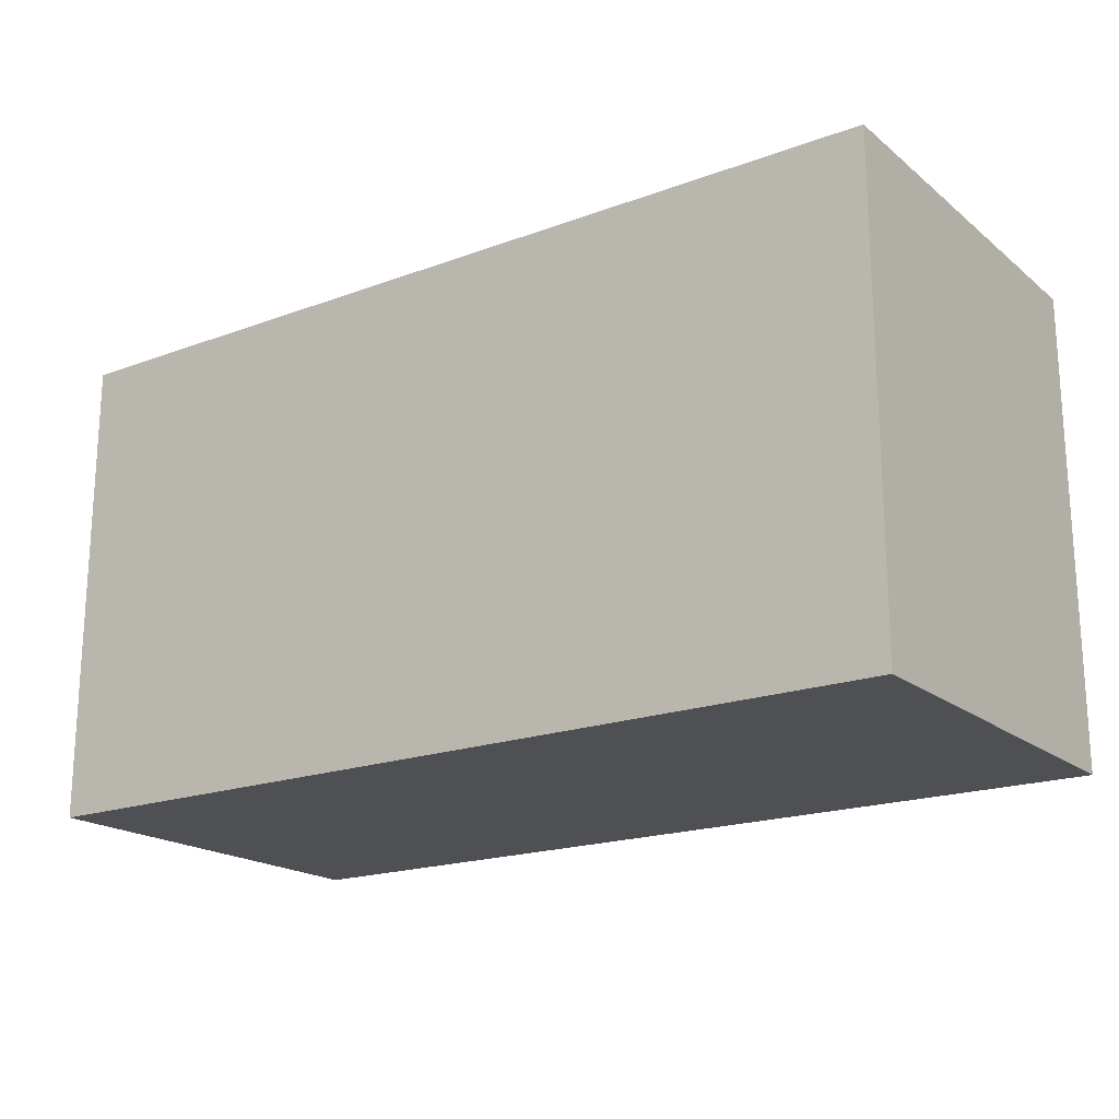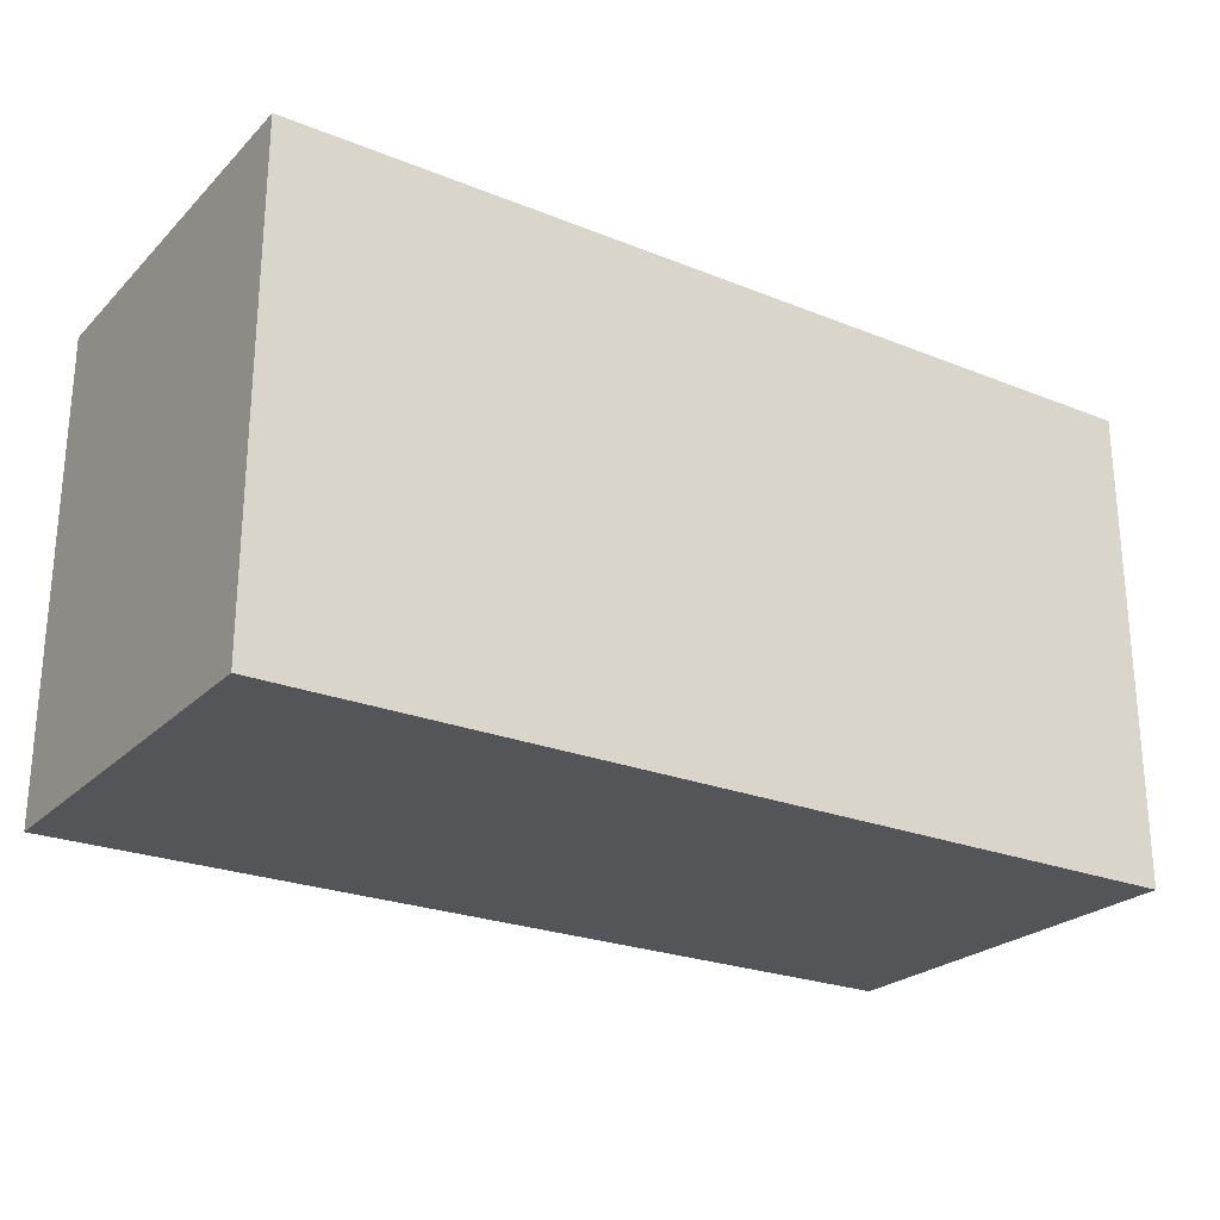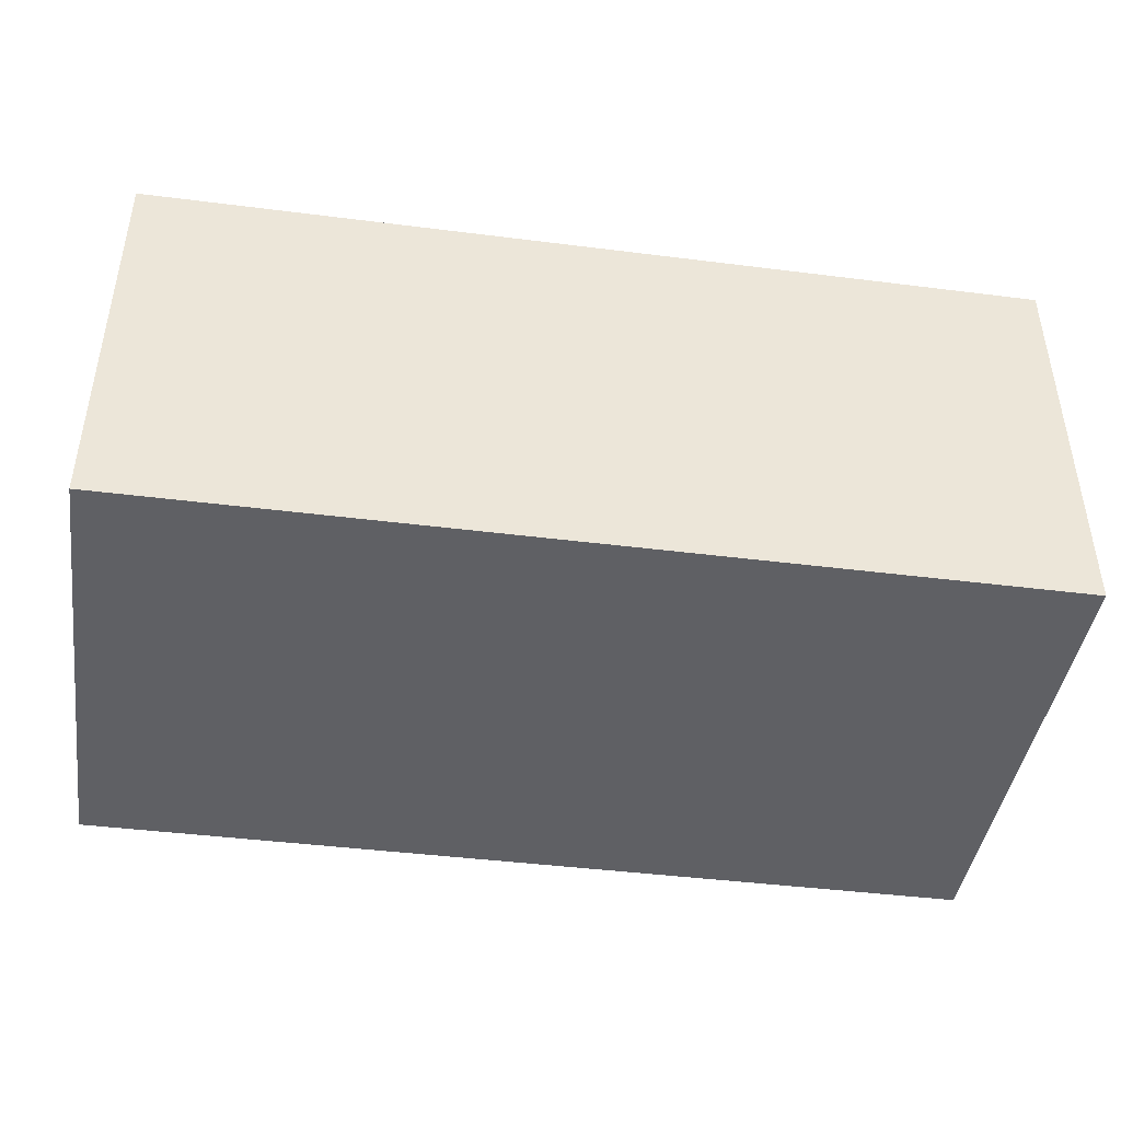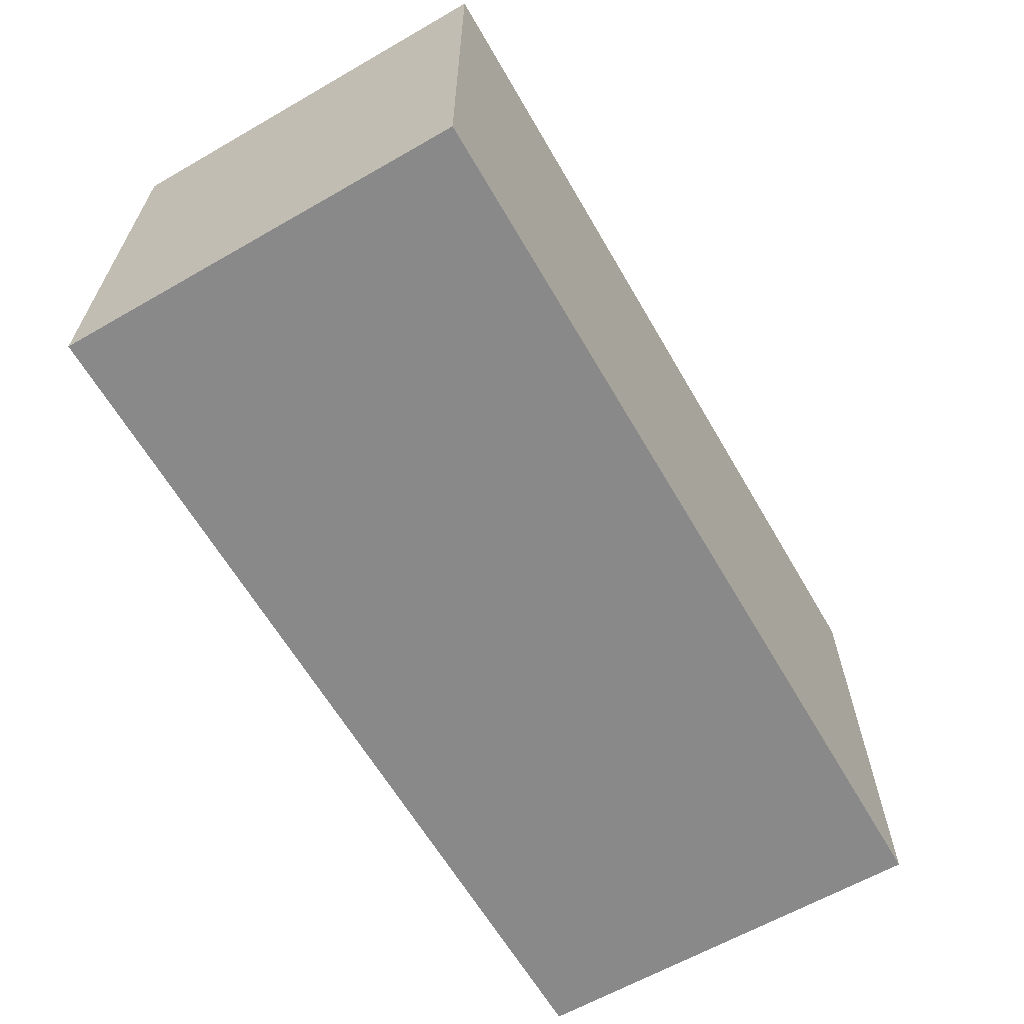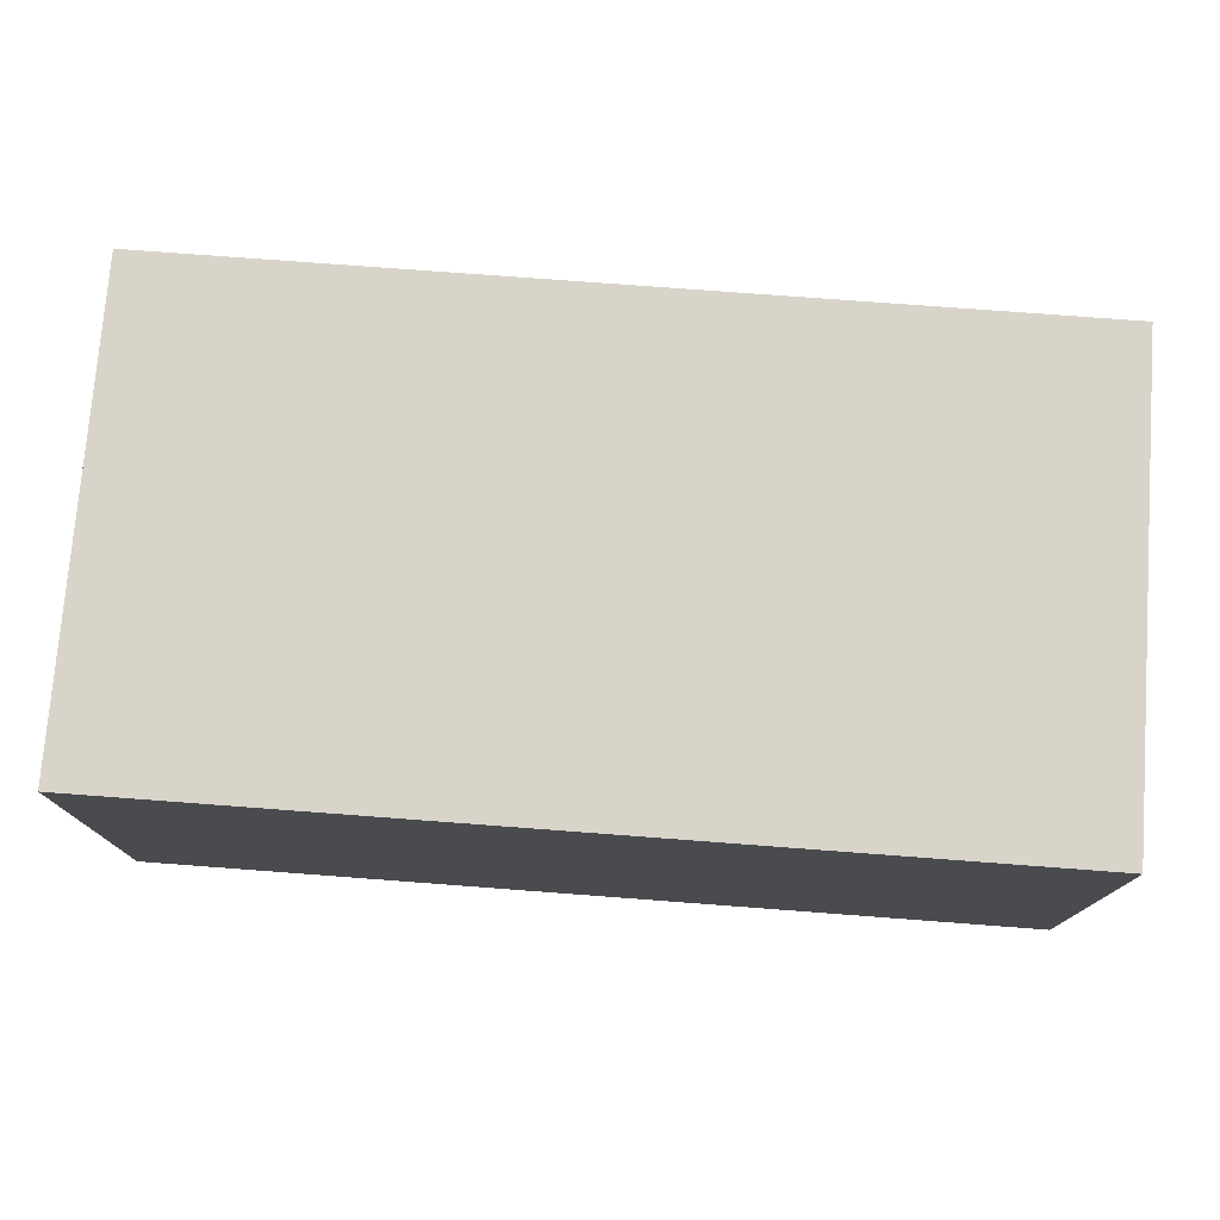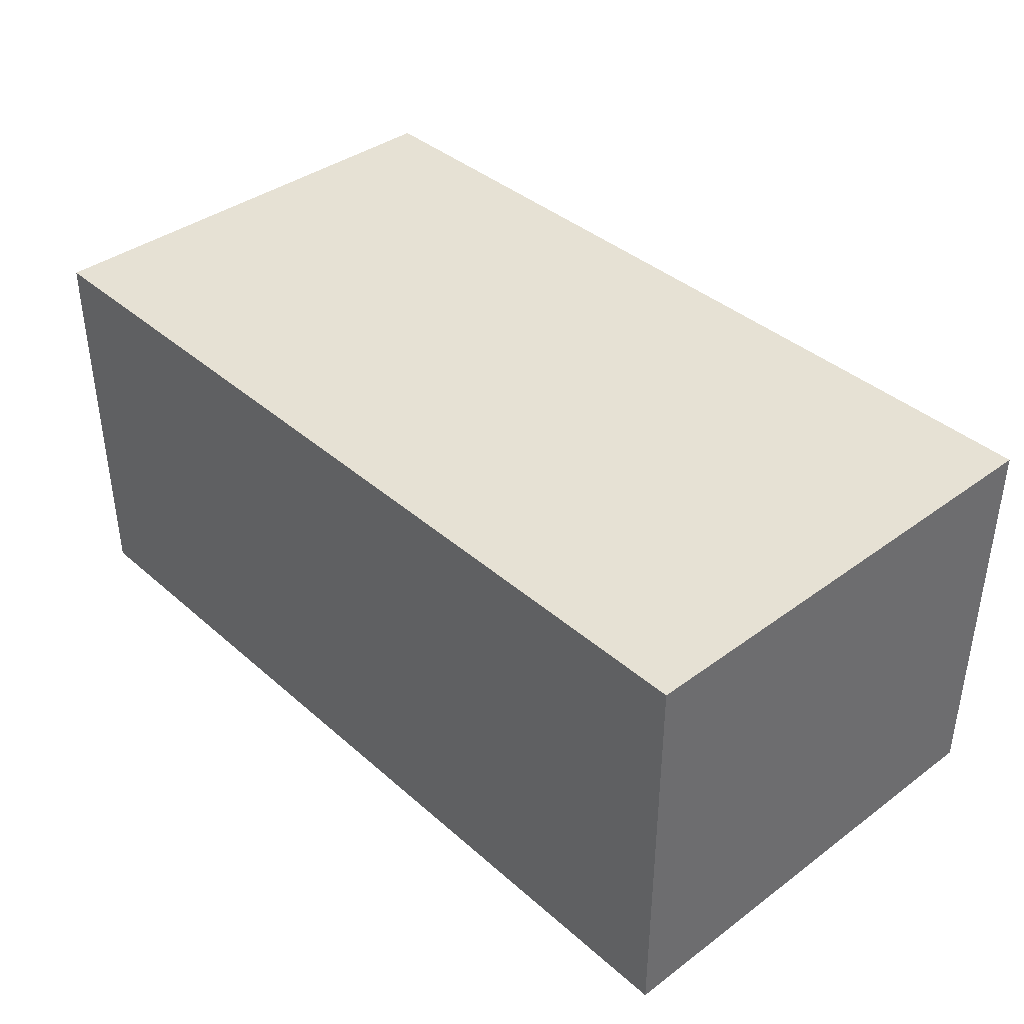
<metadata>
{"format":"obj","ext":"obj","renderer":"f3d","projection":"perspective","resolution":1024,"background":"white","views":[{"elev":-19.1,"azim":-145.2,"up":"+Y"},{"elev":-24.6,"azim":-33.3,"up":"+Y"},{"elev":-43.2,"azim":-8.5,"up":"+Z"},{"elev":-63.2,"azim":-59.9,"up":"+Y"},{"elev":75.7,"azim":-175.7,"up":"+Z"},{"elev":39.0,"azim":47.4,"up":"+Z"}]}
</metadata>
<code>
g product-ecd4835b-dfe2-4463-906b-e0f2131a4509-body
v -1.615 17.17 15.07
v -1.615 17.17 17.27
v -1.615 19.77 15.07
v -1.615 19.77 17.27
v -1.615 19.77 15.07
v -1.615 19.77 17.27
v -6.515 19.77 15.07
v -6.515 19.77 17.27
v -6.515 19.77 15.07
v -6.515 19.77 17.27
v -6.515 17.17 15.07
v -6.515 17.17 17.27
v -6.515 17.17 15.07
v -6.515 17.17 17.27
v -1.615 17.17 15.07
v -1.615 17.17 17.27
v -1.615 17.17 15.07
v -1.615 19.77 15.07
v -6.515 19.77 15.07
v -6.515 17.17 15.07
v -1.615 17.17 17.27
v -1.615 19.77 17.27
v -6.515 19.77 17.27
v -6.515 17.17 17.27
f 2 1 3
f 4 2 3
f 6 5 7
f 8 6 7
f 10 9 11
f 12 10 11
f 14 13 15
f 16 14 15
f 18 17 19
f 17 20 19
f 23 21 22
f 23 24 21

</code>
